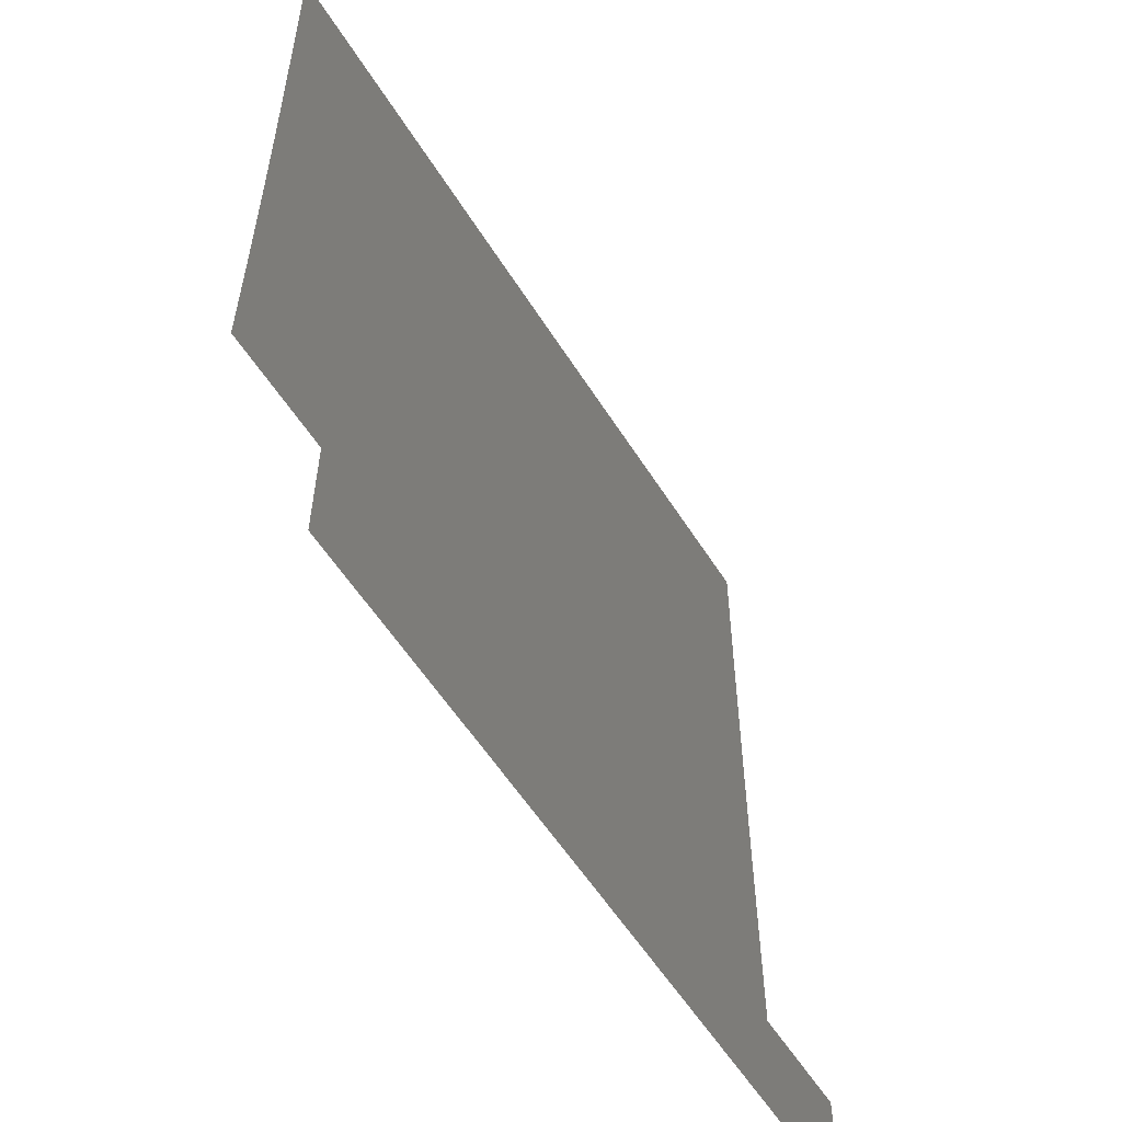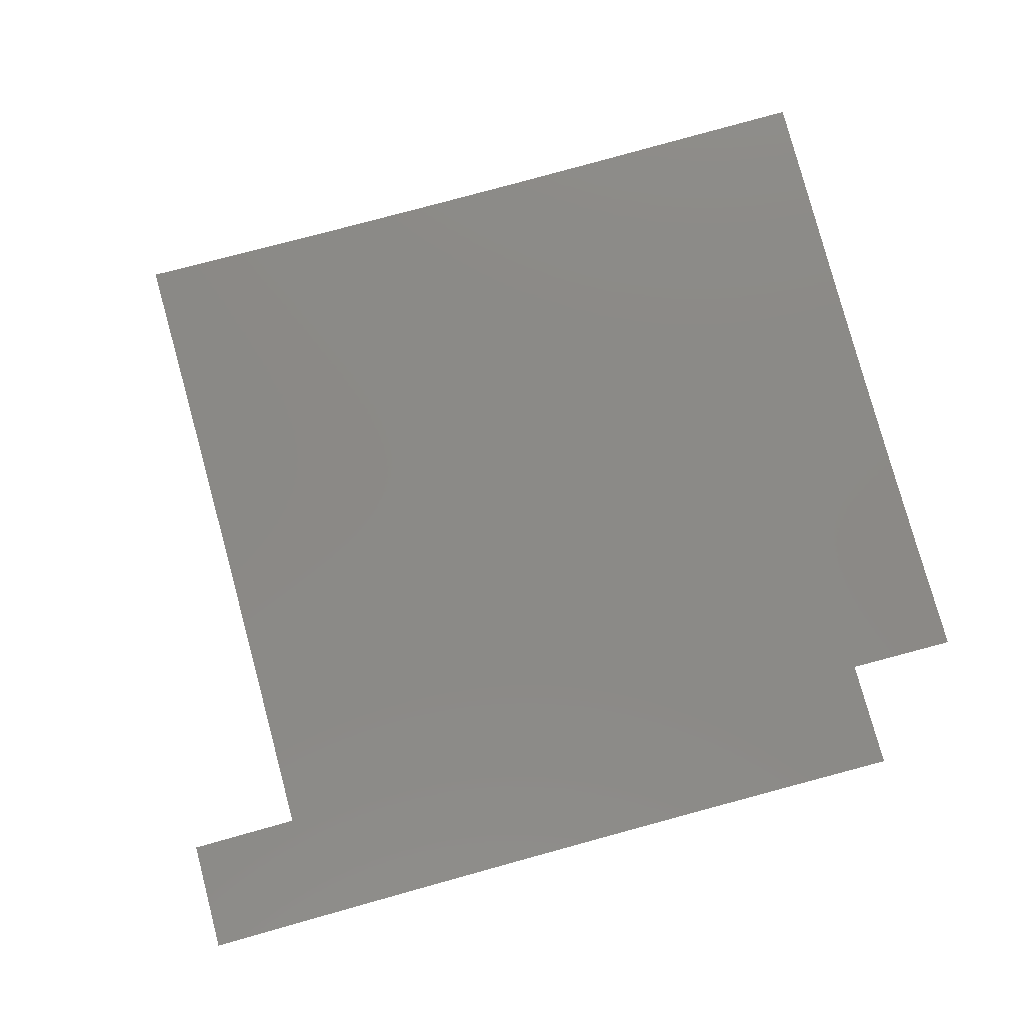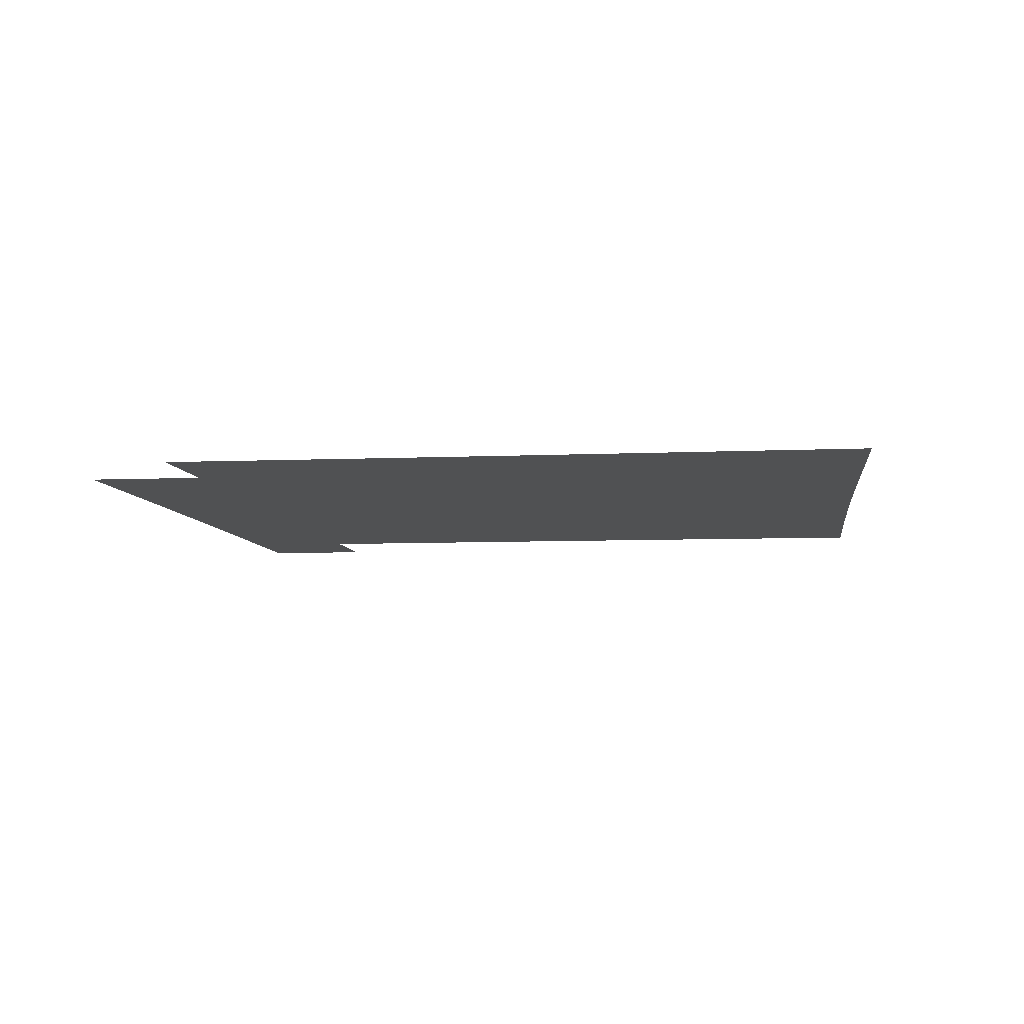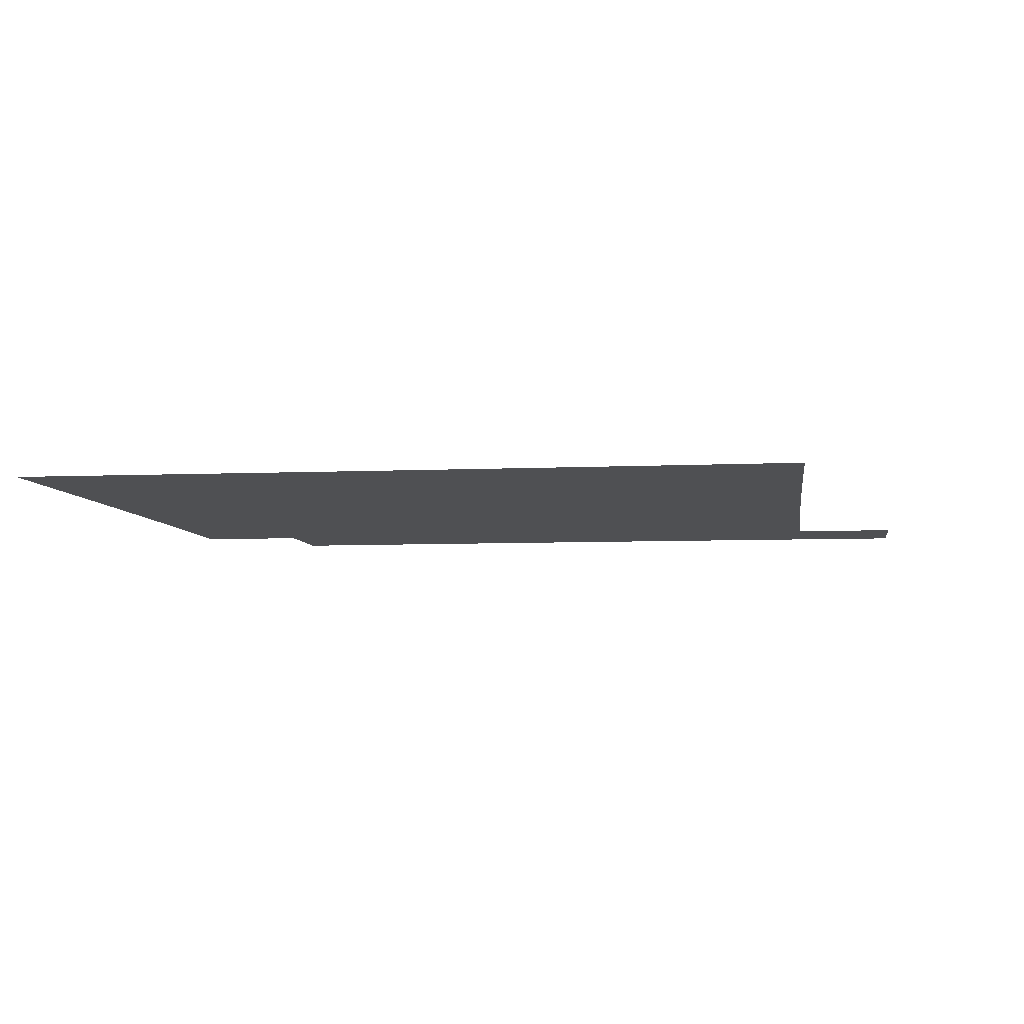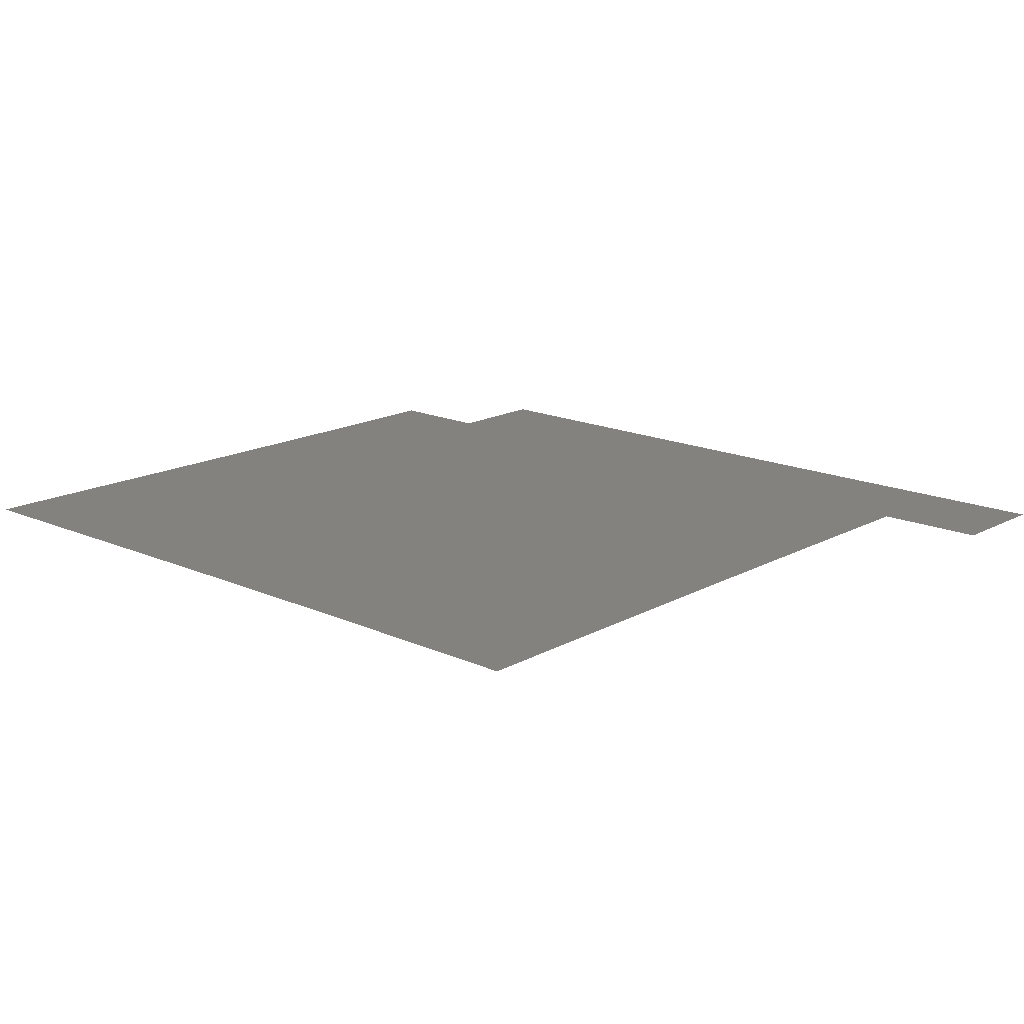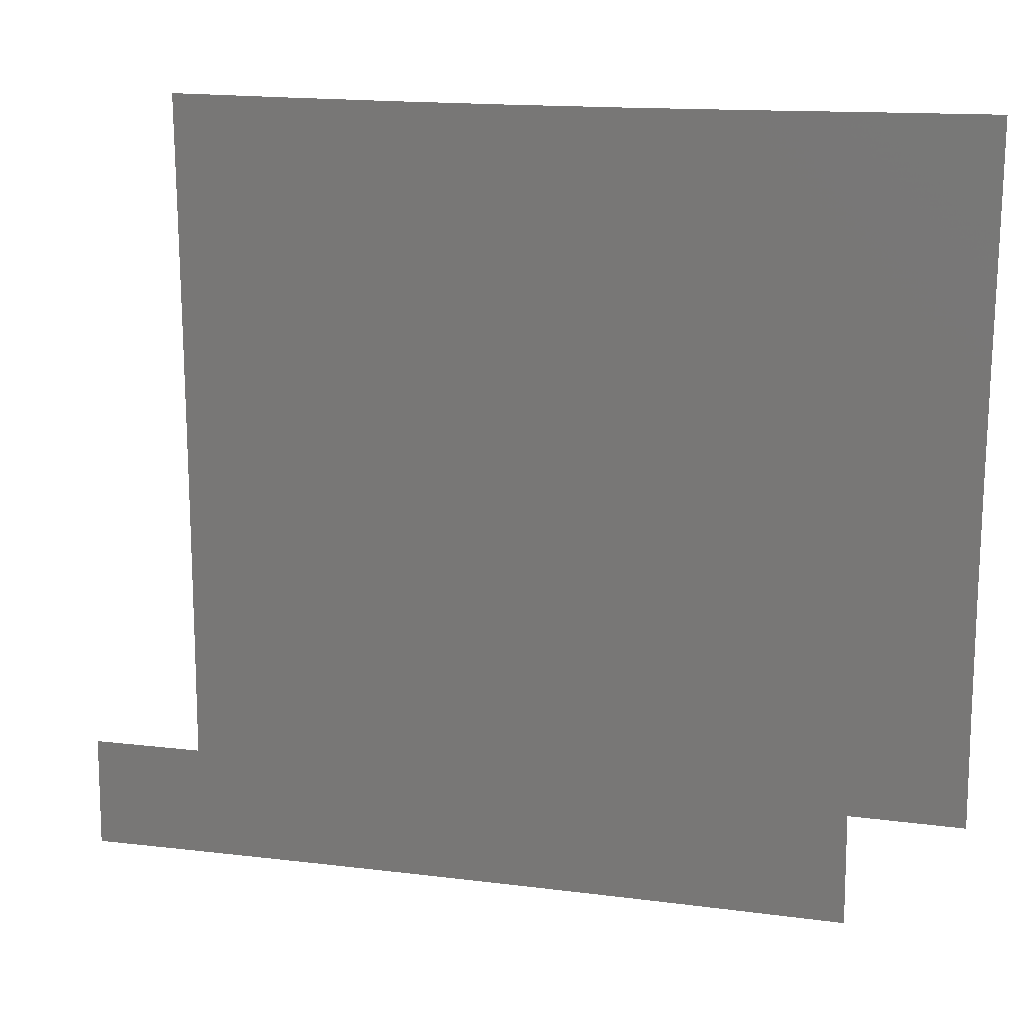
<metadata>
{"format":"stl","ext":"stl","renderer":"f3d","projection":"perspective","resolution":1024,"background":"white","views":[{"elev":-56.5,"azim":121.7,"up":"+Y"},{"elev":79.2,"azim":-15.2,"up":"+Z"},{"elev":-6.8,"azim":97.4,"up":"+Z"},{"elev":-6.2,"azim":-172.0,"up":"+Z"},{"elev":16.5,"azim":-137.8,"up":"+Z"},{"elev":15.5,"azim":15.0,"up":"+Y"}]}
</metadata>
<code>
# stl→obj: 65 verts, 98 faces
v 0.1251 0.1251 1
v 0.1251 9.34e-07 1
v -9.353e-07 0.1251 1
v -4.063e-07 3.998e-07 1
v -0.5046 -0.3784 1
v -0.5033 -0.2518 1
v -0.3774 -0.3773 1
v -0.3765 -0.2511 1
v -0.2511 -0.3765 1
v -0.2506 -0.2506 1
v 0.1254 -0.3761 1
v -1.13e-05 -0.3759 1
v 0.1252 -0.2504 1
v -3.418e-06 -0.2503 1
v 0.2511 -0.3765 1
v 0.2506 -0.2506 1
v -0.3761 0.1254 1
v -0.2504 0.1252 1
v -0.3759 1.094e-05 1
v -0.2503 3.31e-06 1
v -0.3765 0.2511 1
v -0.2506 0.2506 1
v 0.2504 0.1252 1
v 0.2503 3.417e-06 1
v 0.1252 0.2504 1
v -3.418e-06 0.2503 1
v 0.2506 0.2506 1
v -0.1251 -0.1251 1
v -0.1251 9.069e-07 1
v -9.353e-07 -0.1251 1
v 0.1251 -0.1251 1
v 0.5024 -0.1257 1
v 0.3761 -0.1254 1
v 0.5021 3.296e-05 1
v 0.3759 1.13e-05 1
v -0.1251 0.1251 1
v -0.1258 0.5024 1
v -3.296e-05 0.5021 1
v -0.1254 0.3761 1
v -1.13e-05 0.3759 1
v 0.5024 0.1258 1
v 0.3761 0.1254 1
v 0.1257 0.5024 1
v 0.1254 0.3761 1
v 0.3773 0.3774 1
v 0.3784 0.5046 1
v 0.5046 0.3785 1
v 0.5056 0.5056 1
v -0.1254 -0.3761 1
v -0.1252 -0.2504 1
v -0.3761 -0.1254 1
v -0.2504 -0.1252 1
v 0.3773 -0.3773 1
v 0.3765 -0.2511 1
v 0.2504 -0.1252 1
v 0.5033 -0.2518 1
v -0.1252 0.2504 1
v -0.3785 0.5046 1
v -0.2518 0.5033 1
v -0.3774 0.3774 1
v -0.2511 0.3765 1
v 0.5033 0.2518 1
v 0.3765 0.2511 1
v 0.2518 0.5033 1
v 0.2511 0.3765 1
f 1 2 3
f 4 3 2
f 5 6 7
f 8 7 6
f 7 8 9
f 10 9 8
f 11 12 13
f 14 13 12
f 15 11 16
f 13 16 11
f 17 18 19
f 20 19 18
f 21 22 17
f 18 17 22
f 23 24 1
f 1 24 2
f 25 1 26
f 26 1 3
f 27 23 25
f 1 25 23
f 28 29 30
f 4 30 29
f 31 30 2
f 2 30 4
f 32 33 34
f 34 33 35
f 36 3 29
f 3 4 29
f 37 38 39
f 38 40 39
f 41 34 42
f 42 34 35
f 43 44 38
f 40 38 44
f 45 46 47
f 48 47 46
f 49 50 12
f 14 12 50
f 9 10 49
f 10 50 49
f 51 19 52
f 20 52 19
f 8 51 10
f 52 10 51
f 50 28 14
f 28 30 14
f 52 20 28
f 29 28 20
f 10 52 50
f 28 50 52
f 53 15 54
f 16 54 15
f 13 14 31
f 30 31 14
f 55 31 24
f 2 24 31
f 16 13 55
f 31 55 13
f 56 54 32
f 33 32 54
f 33 55 35
f 35 55 24
f 54 16 33
f 16 55 33
f 18 36 20
f 20 36 29
f 57 26 36
f 3 36 26
f 22 57 18
f 18 57 36
f 58 59 60
f 61 60 59
f 60 61 21
f 21 61 22
f 39 40 57
f 26 57 40
f 59 37 61
f 39 61 37
f 61 39 22
f 57 22 39
f 42 35 23
f 24 23 35
f 62 41 63
f 42 63 41
f 63 42 27
f 42 23 27
f 44 25 40
f 26 40 25
f 64 65 43
f 43 65 44
f 65 27 44
f 25 44 27
f 47 62 45
f 45 62 63
f 46 45 64
f 65 64 45
f 45 63 65
f 27 65 63

</code>
